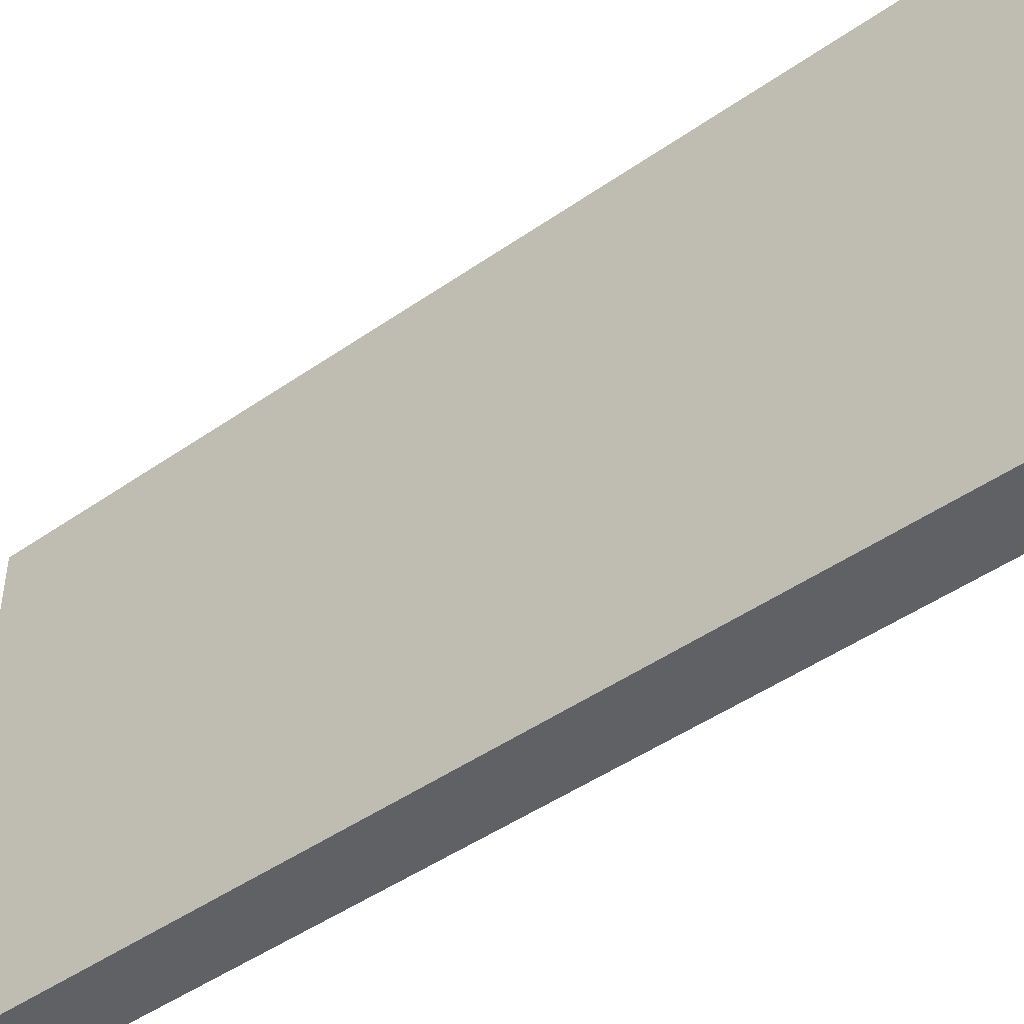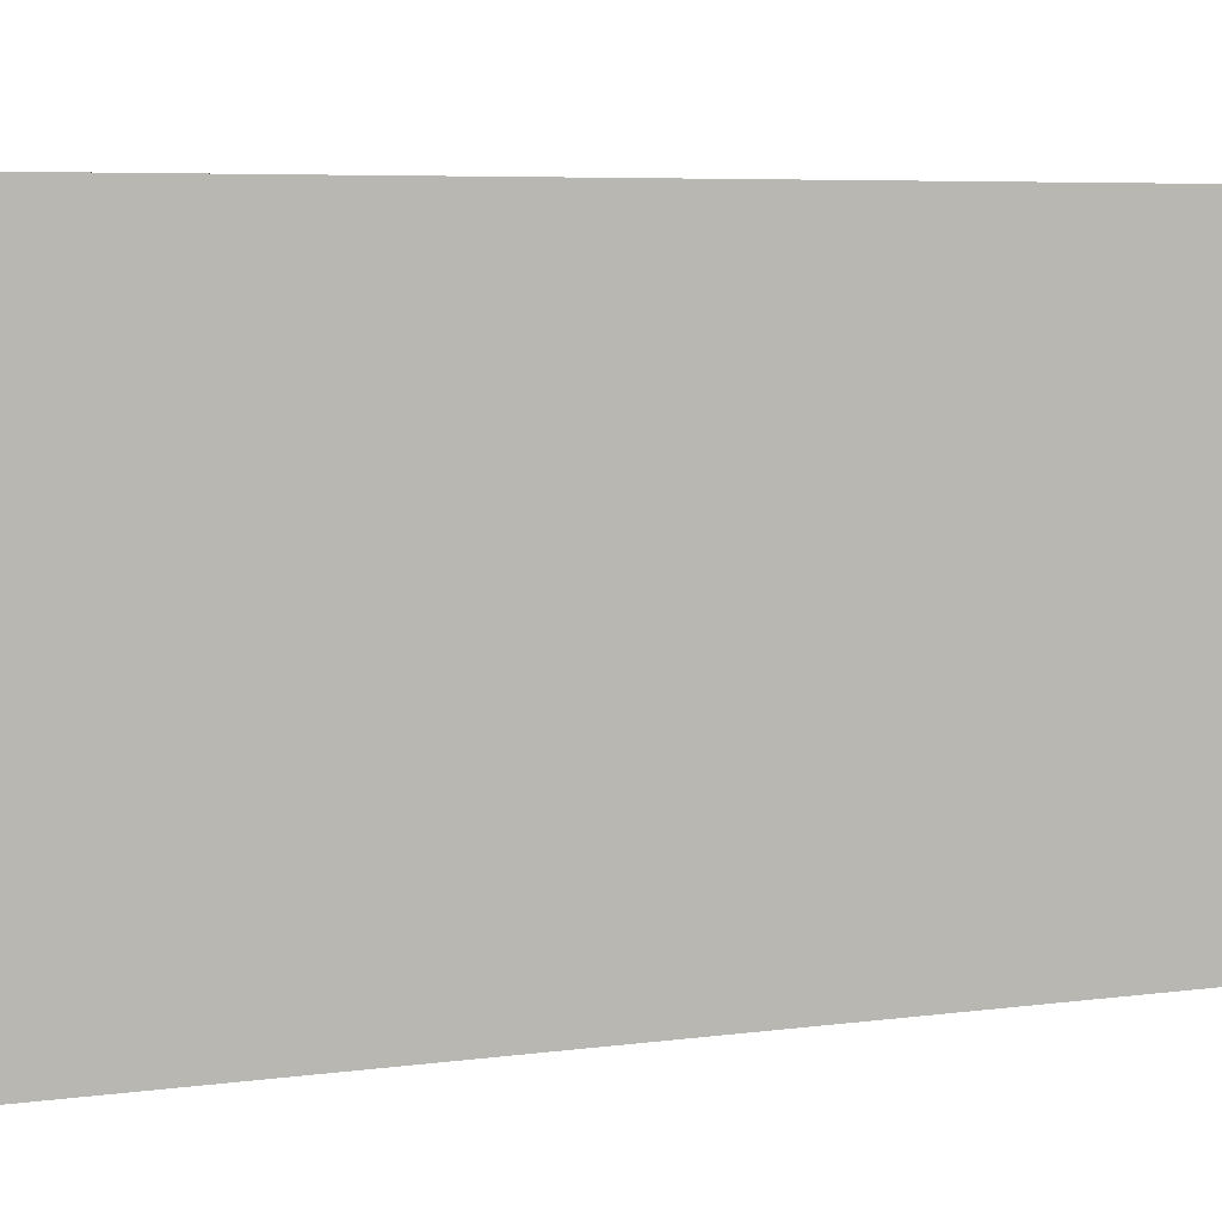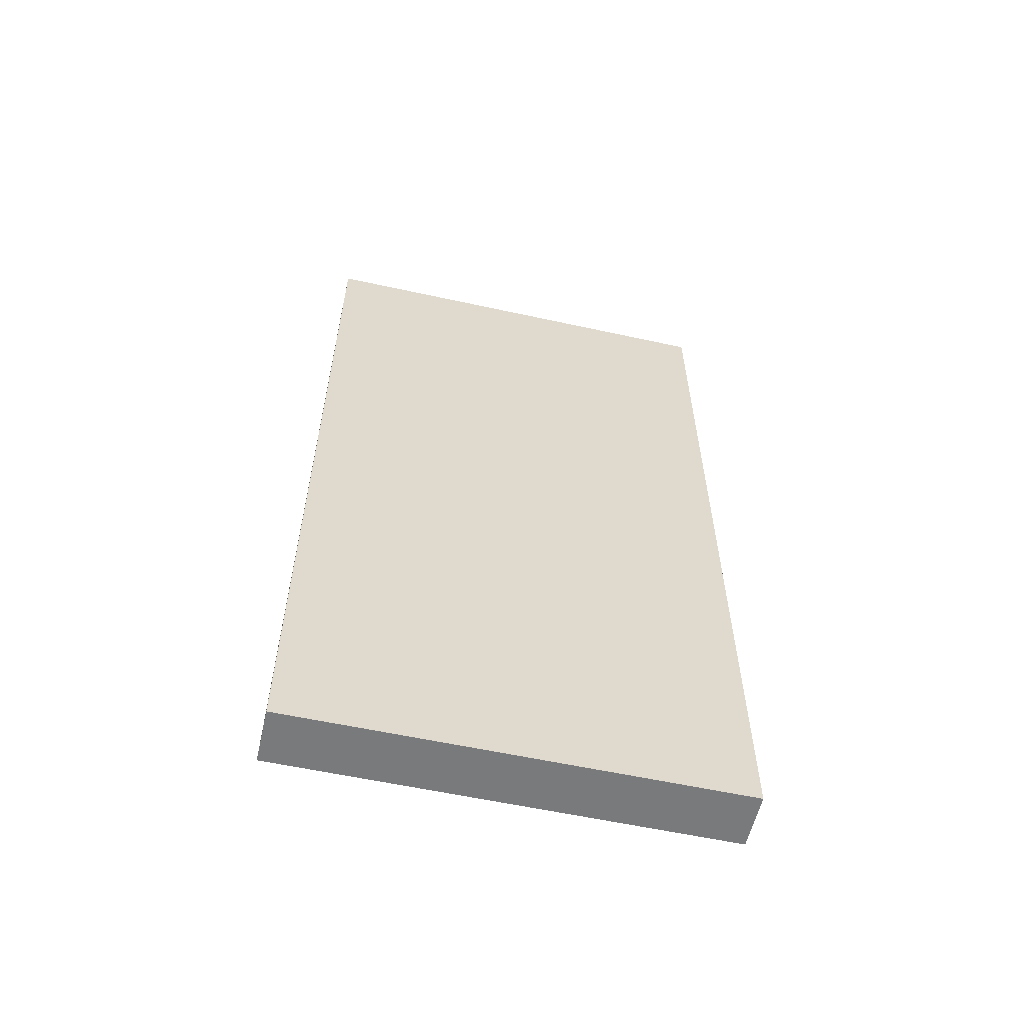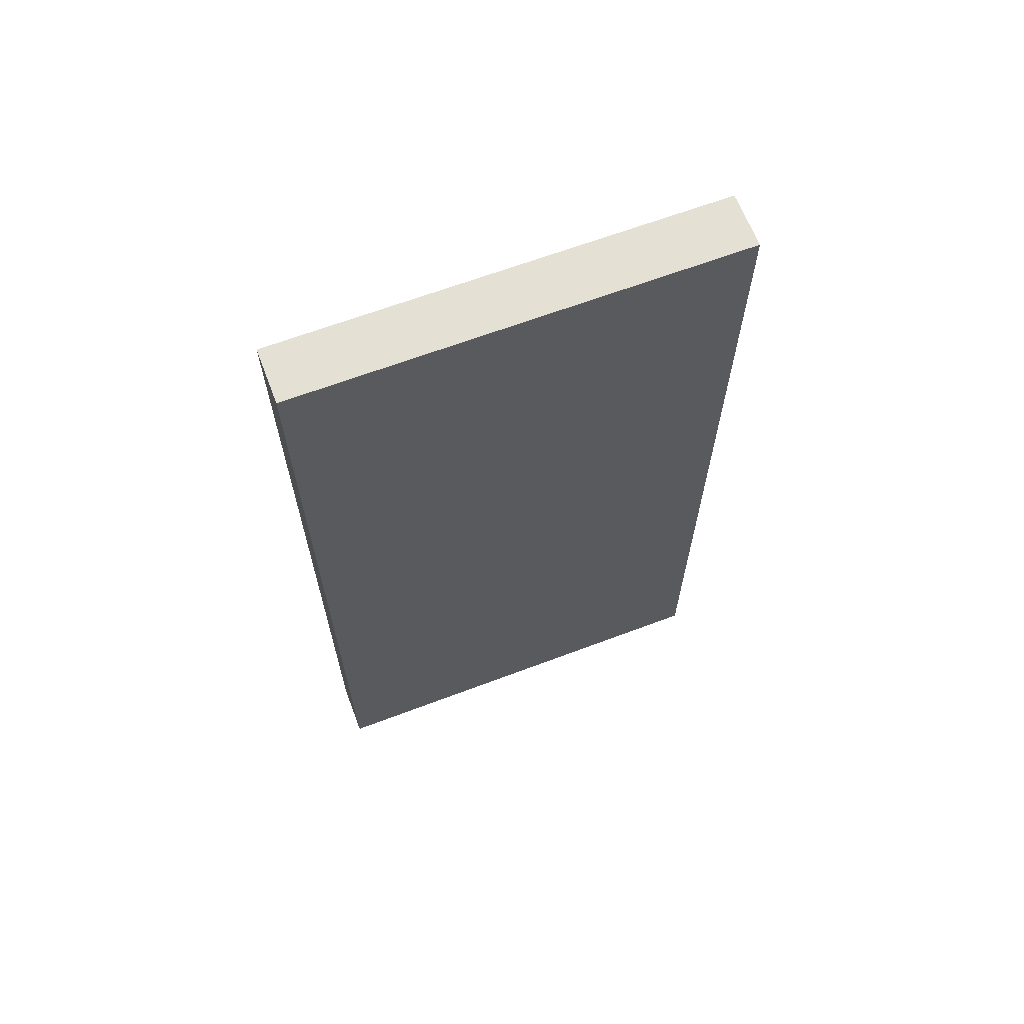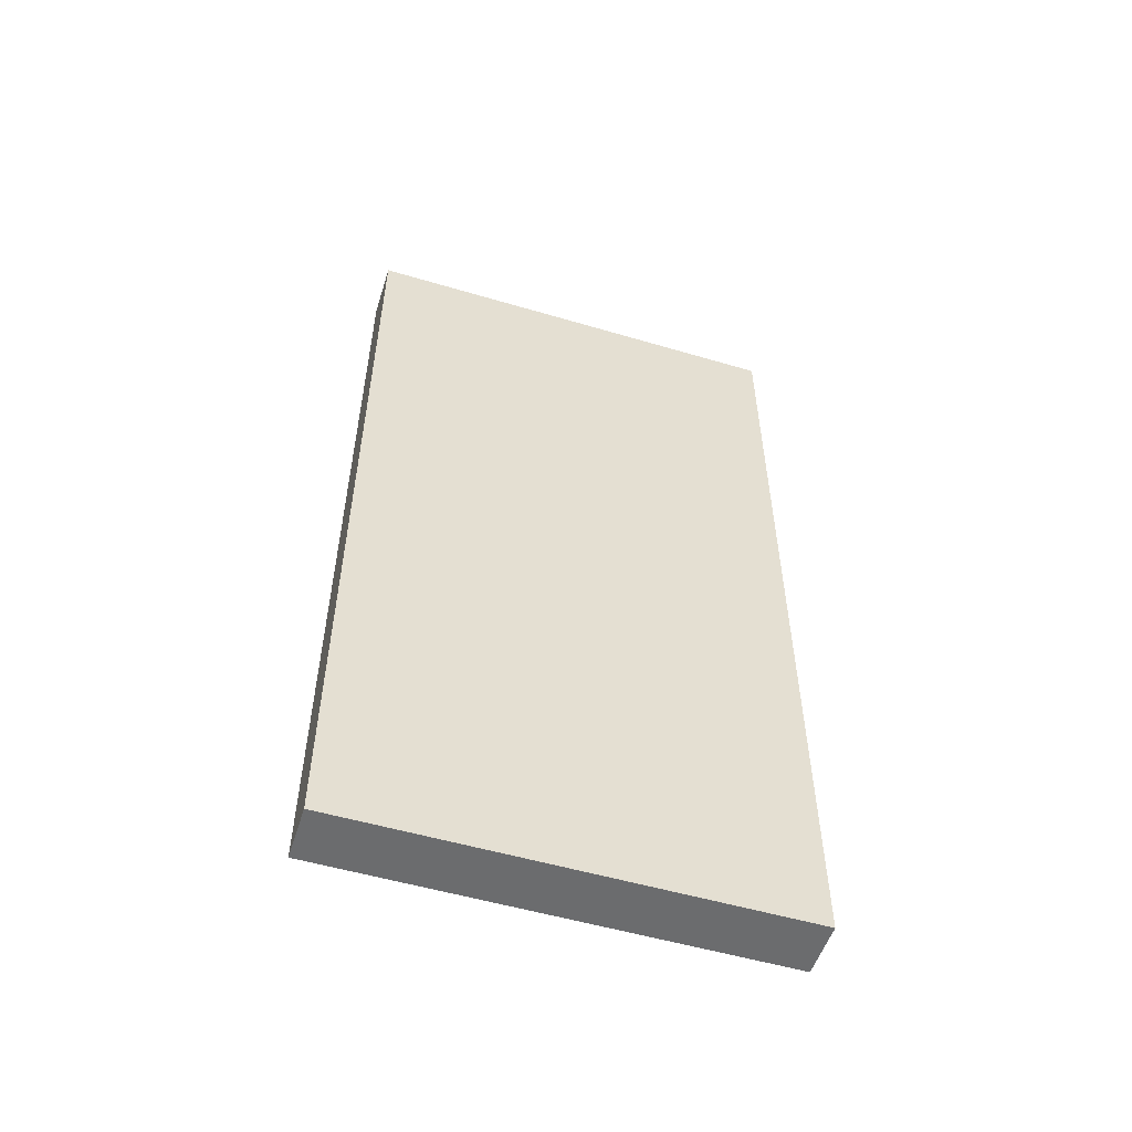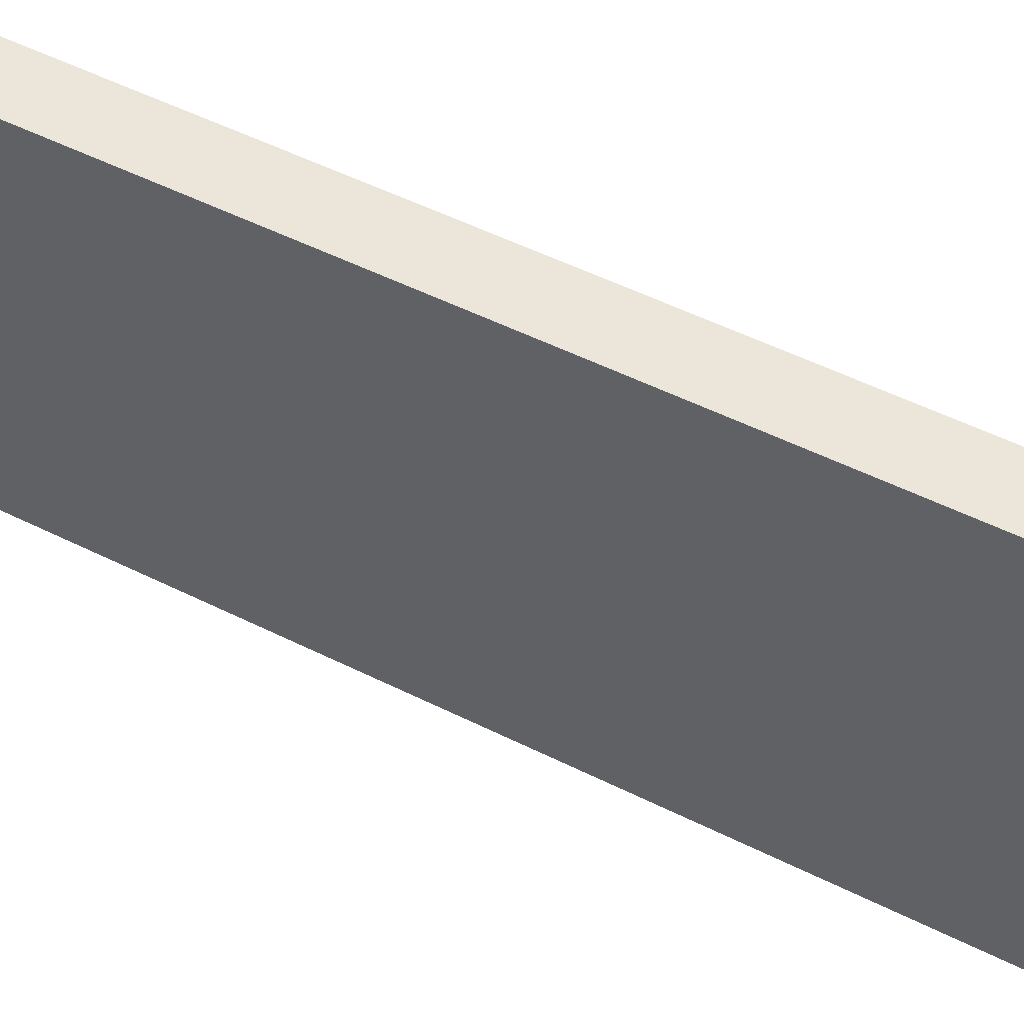
<metadata>
{"format":"obj","ext":"obj","renderer":"f3d","projection":"perspective","resolution":1024,"background":"white","views":[{"elev":-46.7,"azim":128.5,"up":"+Z"},{"elev":5.4,"azim":65.4,"up":"+Z"},{"elev":-58.0,"azim":-102.8,"up":"+Y"},{"elev":65.2,"azim":-110.8,"up":"+Y"},{"elev":-53.6,"azim":-107.5,"up":"+Y"},{"elev":55.1,"azim":117.5,"up":"+Z"}]}
</metadata>
<code>
o DoorA1
g Door
v 0 0 2
v -0.25 0 2
v 0 4 2
v -0.25 4 2
v -0.25 0 0
v -0.25 4 0
v 0 0 0
v 0 4 0
f 4 6 5 2
f 8 3 1 7
f 3 4 2 1
f 6 8 7 5
f 8 6 4 3
f 1 2 5 7

</code>
